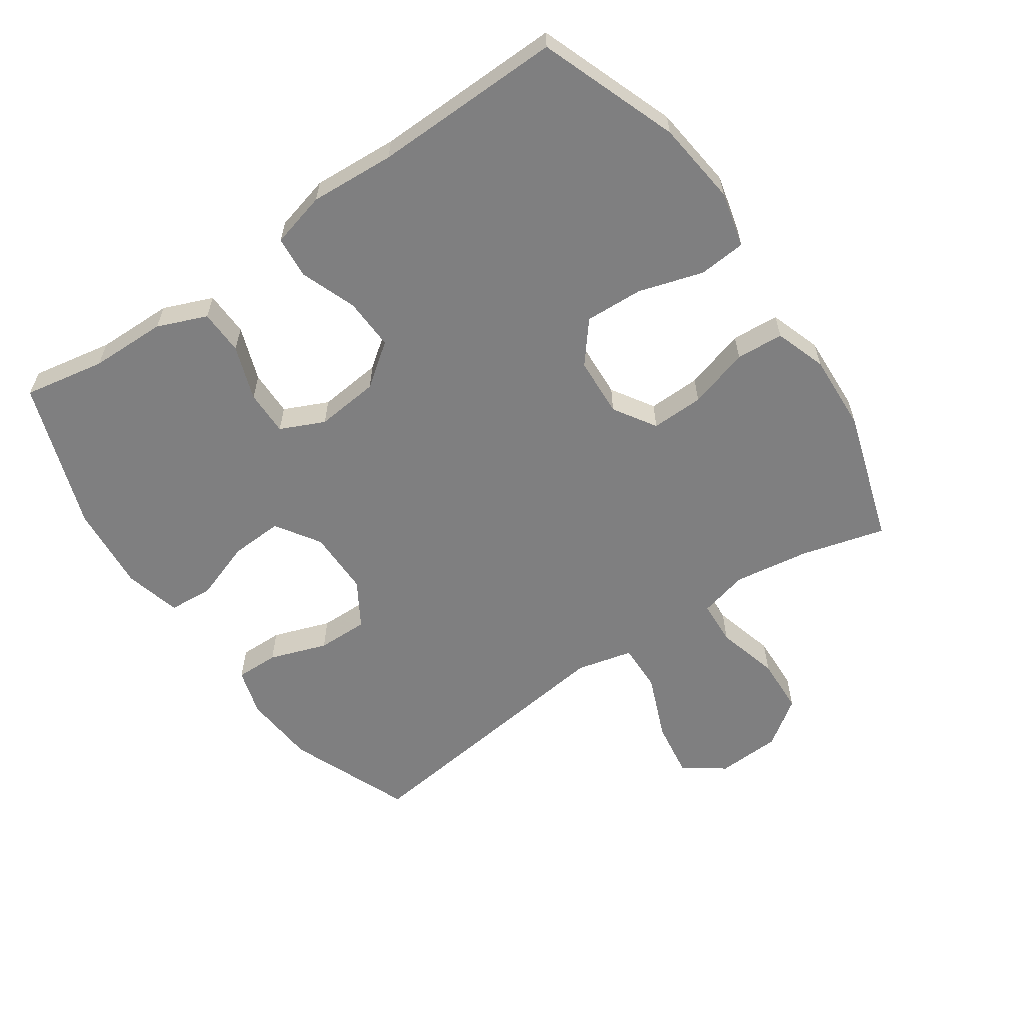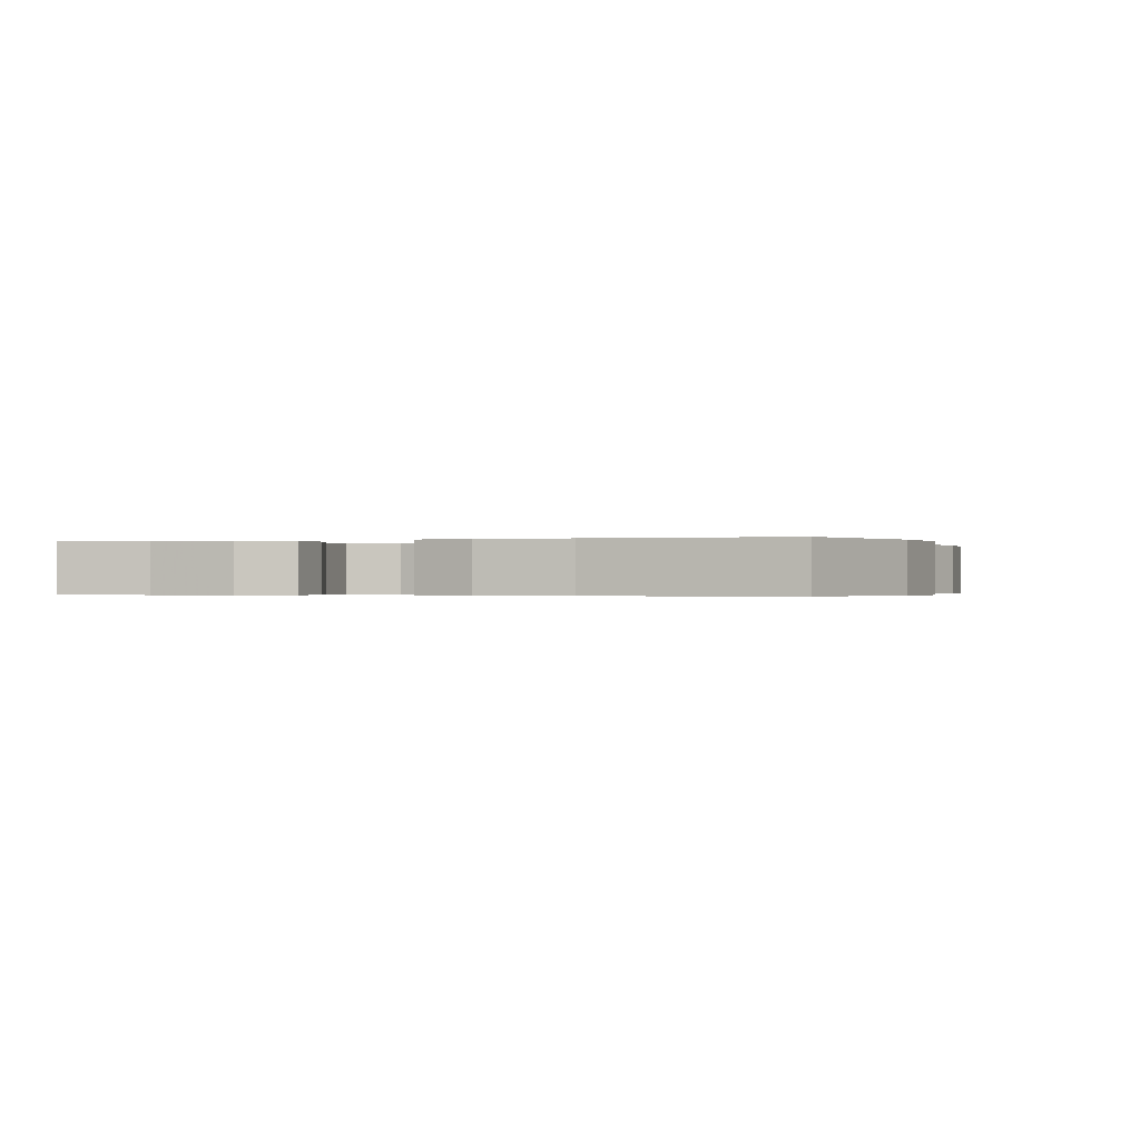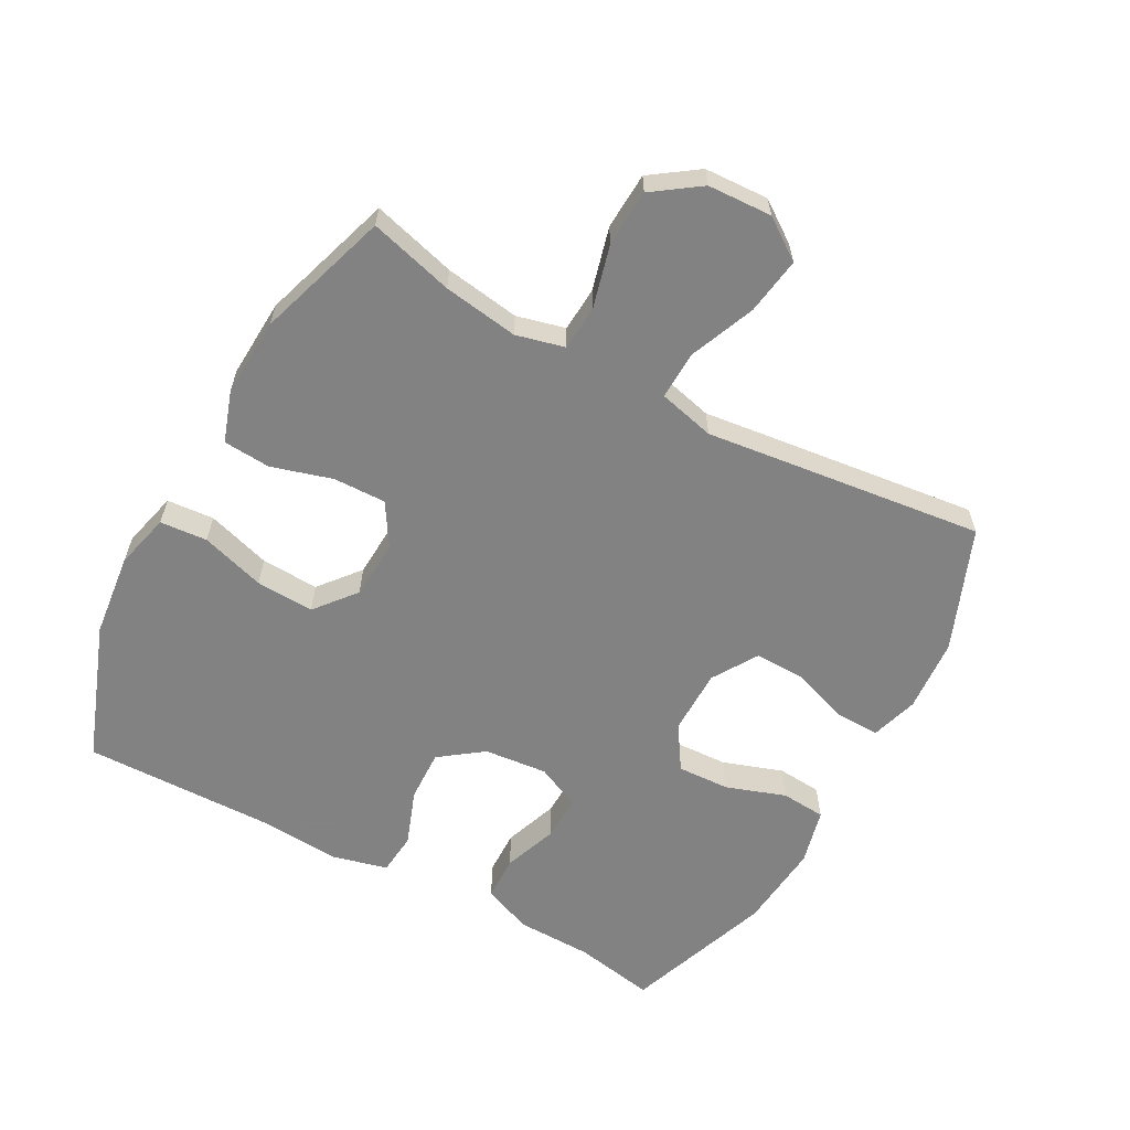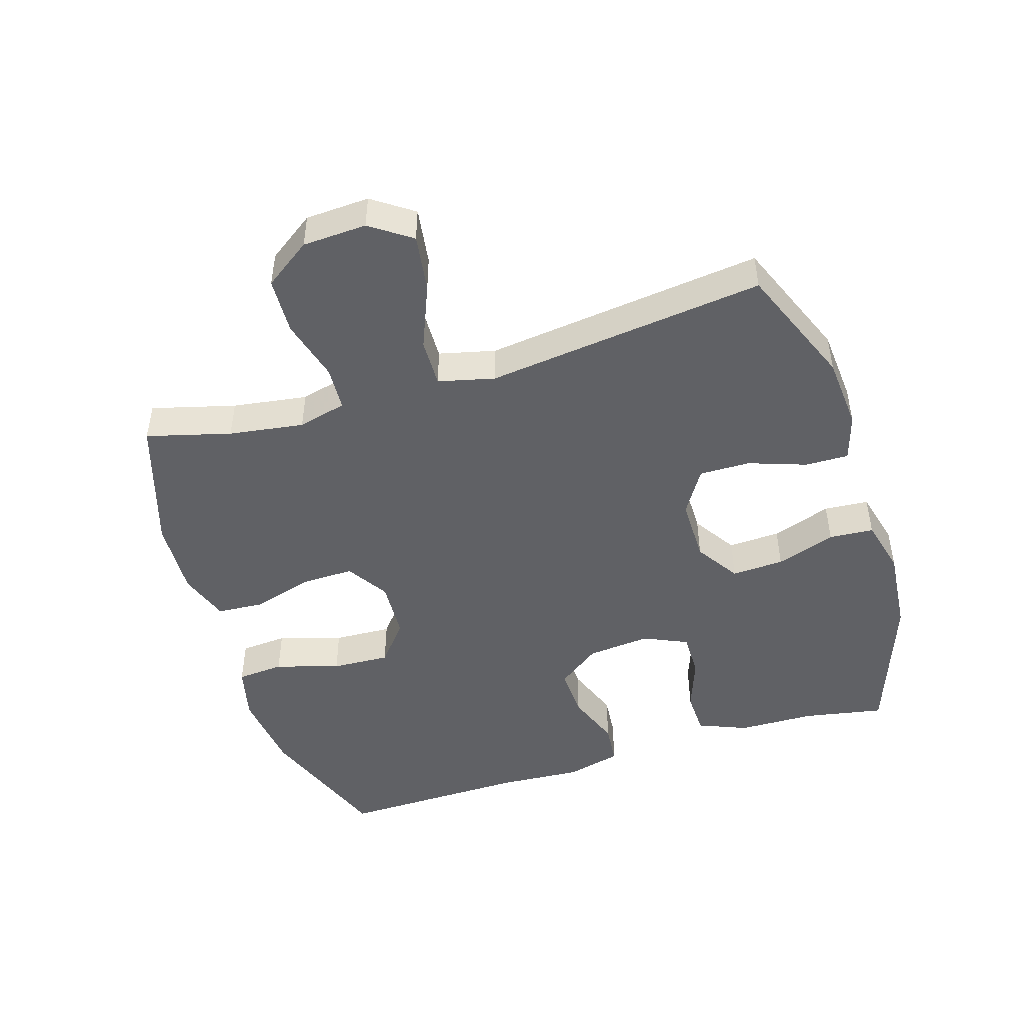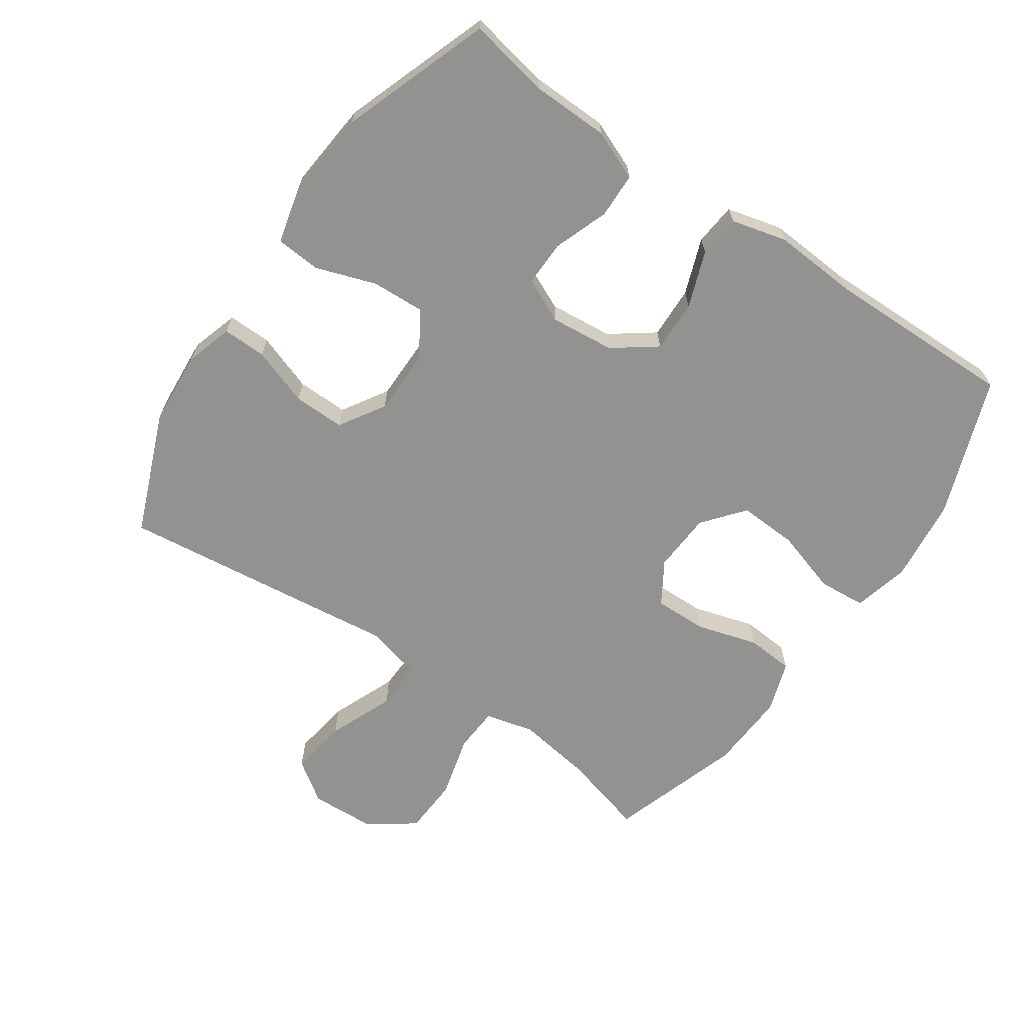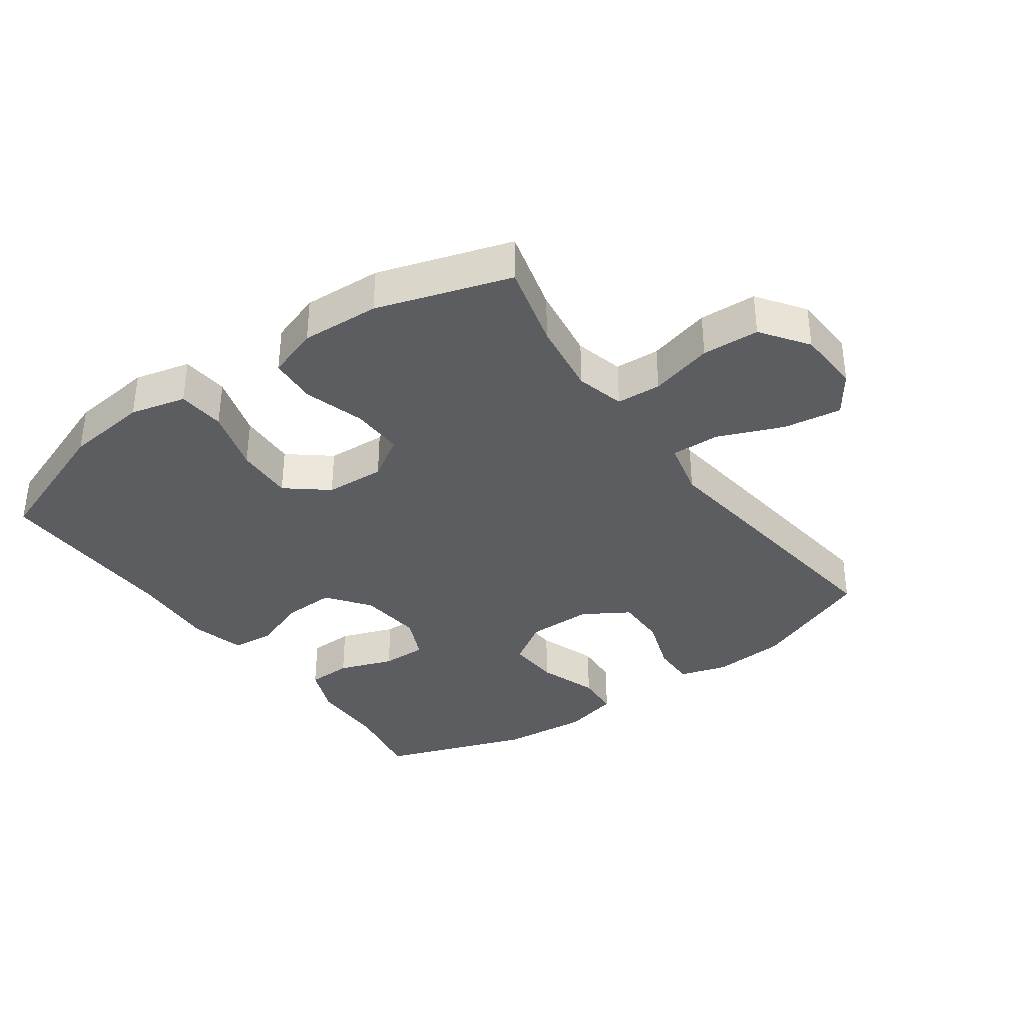
<metadata>
{"format":"obj","ext":"obj","renderer":"f3d","projection":"perspective","resolution":1024,"background":"white","views":[{"elev":-59.7,"azim":-55.5,"up":"+Y"},{"elev":-0.3,"azim":-72.3,"up":"+Y"},{"elev":-60.9,"azim":61.2,"up":"+Y"},{"elev":-47.3,"azim":107.3,"up":"+Y"},{"elev":-66.2,"azim":-124.7,"up":"+Y"},{"elev":-35.9,"azim":35.6,"up":"+Y"}]}
</metadata>
<code>
v -0.5 0.07 -0.5
v -0.477 0.07 -0.375
v -0.475 0.07 -0.257
v -0.444 0.07 -0.181
v -0.375 0.07 -0.179
v -0.291 0.07 -0.209
v -0.221 0.07 -0.21
v -0.19 0.07 -0.142
v -0.2 0.07 -0.044
v -0.249 0.07 0.022
v -0.329 0.07 0.019
v -0.415 0.07 -0.013
v -0.48 0.07 -0.007
v -0.502 0.07 0.078
v -0.494 0.07 0.209
v -0.5 0.07 0.5
v -0.287 0.07 0.579
v -0.158 0.07 0.594
v -0.072 0.07 0.573
v -0.066 0.07 0.5
v -0.096 0.07 0.401
v -0.1 0.07 0.311
v -0.037 0.07 0.26
v 0.055 0.07 0.255
v 0.12 0.07 0.296
v 0.118 0.07 0.377
v 0.09 0.07 0.471
v 0.095 0.07 0.544
v 0.174 0.07 0.571
v 0.295 0.07 0.565
v 0.5 0.07 0.5
v 0.465 0.07 0.37
v 0.448 0.07 0.254
v 0.467 0.07 0.179
v 0.536 0.07 0.175
v 0.633 0.07 0.201
v 0.721 0.07 0.197
v 0.772 0.07 0.125
v 0.777 0.07 0.026
v 0.733 0.07 -0.037
v 0.644 0.07 -0.024
v 0.543 0.07 0.017
v 0.468 0.07 0.019
v 0.447 0.07 -0.068
v 0.464 0.07 -0.205
v 0.5 0.07 -0.5
v 0.312 0.07 -0.576
v 0.198 0.07 -0.585
v 0.125 0.07 -0.563
v 0.126 0.07 -0.496
v 0.157 0.07 -0.407
v 0.158 0.07 -0.328
v 0.088 0.07 -0.285
v -0.013 0.07 -0.285
v -0.081 0.07 -0.329
v -0.077 0.07 -0.41
v -0.045 0.07 -0.502
v -0.05 0.07 -0.571
v -0.137 0.07 -0.593
v -0.271 0.07 -0.581
v -0.5 0 -0.5
v -0.477 0 -0.375
v -0.475 0 -0.257
v -0.444 0 -0.181
v -0.375 0 -0.179
v -0.291 0 -0.209
v -0.221 0 -0.21
v -0.19 0 -0.142
v -0.2 0 -0.044
v -0.249 0 0.022
v -0.329 0 0.019
v -0.415 0 -0.013
v -0.48 0 -0.007
v -0.502 0 0.078
v -0.494 0 0.209
v -0.5 0 0.5
v -0.287 0 0.579
v -0.158 0 0.594
v -0.072 0 0.573
v -0.066 0 0.5
v -0.096 0 0.401
v -0.1 0 0.311
v -0.037 0 0.26
v 0.055 0 0.255
v 0.12 0 0.296
v 0.118 0 0.377
v 0.09 0 0.471
v 0.095 0 0.544
v 0.174 0 0.571
v 0.295 0 0.565
v 0.5 0 0.5
v 0.465 0 0.37
v 0.448 0 0.254
v 0.467 0 0.179
v 0.536 0 0.175
v 0.633 0 0.201
v 0.721 0 0.197
v 0.772 0 0.125
v 0.777 0 0.026
v 0.733 0 -0.037
v 0.644 0 -0.024
v 0.543 0 0.017
v 0.468 0 0.019
v 0.447 0 -0.068
v 0.464 0 -0.205
v 0.5 0 -0.5
v 0.312 0 -0.576
v 0.198 0 -0.585
v 0.125 0 -0.563
v 0.126 0 -0.496
v 0.157 0 -0.407
v 0.158 0 -0.328
v 0.088 0 -0.285
v -0.013 0 -0.285
v -0.081 0 -0.329
v -0.077 0 -0.41
v -0.045 0 -0.502
v -0.05 0 -0.571
v -0.137 0 -0.593
v -0.271 0 -0.581
f 59 60 1 2
f 56 57 58 59
f 55 56 59 2
f 54 55 2 3
f 53 54 3 4
f 48 49 50 51
f 48 51 52
f 47 48 52
f 44 45 46 47
f 43 44 47 52
f 39 40 41 42
f 39 42 43
f 38 39 43
f 35 36 37 38
f 34 35 38 43
f 33 34 43 52
f 29 30 31 32
f 26 27 28 29
f 25 26 29 32
f 24 25 32 33
f 18 19 20 21
f 18 21 22
f 15 16 17 18
f 15 18 22
f 14 15 22 23
f 11 12 13 14
f 10 11 14 23
f 4 5 6
f 53 4 6
f 53 6 7
f 24 33 52 53
f 24 53 7 8
f 9 10 23 24
f 8 9 24
f 62 61 120 119
f 119 118 117 116
f 62 119 116 115
f 63 62 115 114
f 64 63 114 113
f 111 110 109 108
f 112 111 108
f 112 108 107
f 107 106 105 104
f 112 107 104 103
f 102 101 100 99
f 103 102 99
f 103 99 98
f 98 97 96 95
f 103 98 95 94
f 112 103 94 93
f 92 91 90 89
f 89 88 87 86
f 92 89 86 85
f 93 92 85 84
f 81 80 79 78
f 82 81 78
f 78 77 76 75
f 82 78 75
f 83 82 75 74
f 74 73 72 71
f 83 74 71 70
f 66 65 64
f 66 64 113
f 67 66 113
f 113 112 93 84
f 68 67 113 84
f 84 83 70 69
f 84 69 68
f 1 61 62 2
f 2 62 63 3
f 3 63 64 4
f 4 64 65 5
f 5 65 66 6
f 6 66 67 7
f 7 67 68 8
f 8 68 69 9
f 9 69 70 10
f 10 70 71 11
f 11 71 72 12
f 12 72 73 13
f 13 73 74 14
f 14 74 75 15
f 15 75 76 16
f 16 76 77 17
f 17 77 78 18
f 18 78 79 19
f 19 79 80 20
f 20 80 81 21
f 21 81 82 22
f 22 82 83 23
f 23 83 84 24
f 24 84 85 25
f 25 85 86 26
f 26 86 87 27
f 27 87 88 28
f 28 88 89 29
f 29 89 90 30
f 30 90 91 31
f 31 91 92 32
f 32 92 93 33
f 33 93 94 34
f 34 94 95 35
f 35 95 96 36
f 36 96 97 37
f 37 97 98 38
f 38 98 99 39
f 39 99 100 40
f 40 100 101 41
f 41 101 102 42
f 42 102 103 43
f 43 103 104 44
f 44 104 105 45
f 45 105 106 46
f 46 106 107 47
f 47 107 108 48
f 48 108 109 49
f 49 109 110 50
f 50 110 111 51
f 51 111 112 52
f 52 112 113 53
f 53 113 114 54
f 54 114 115 55
f 55 115 116 56
f 56 116 117 57
f 57 117 118 58
f 58 118 119 59
f 59 119 120 60
f 60 120 61 1

</code>
